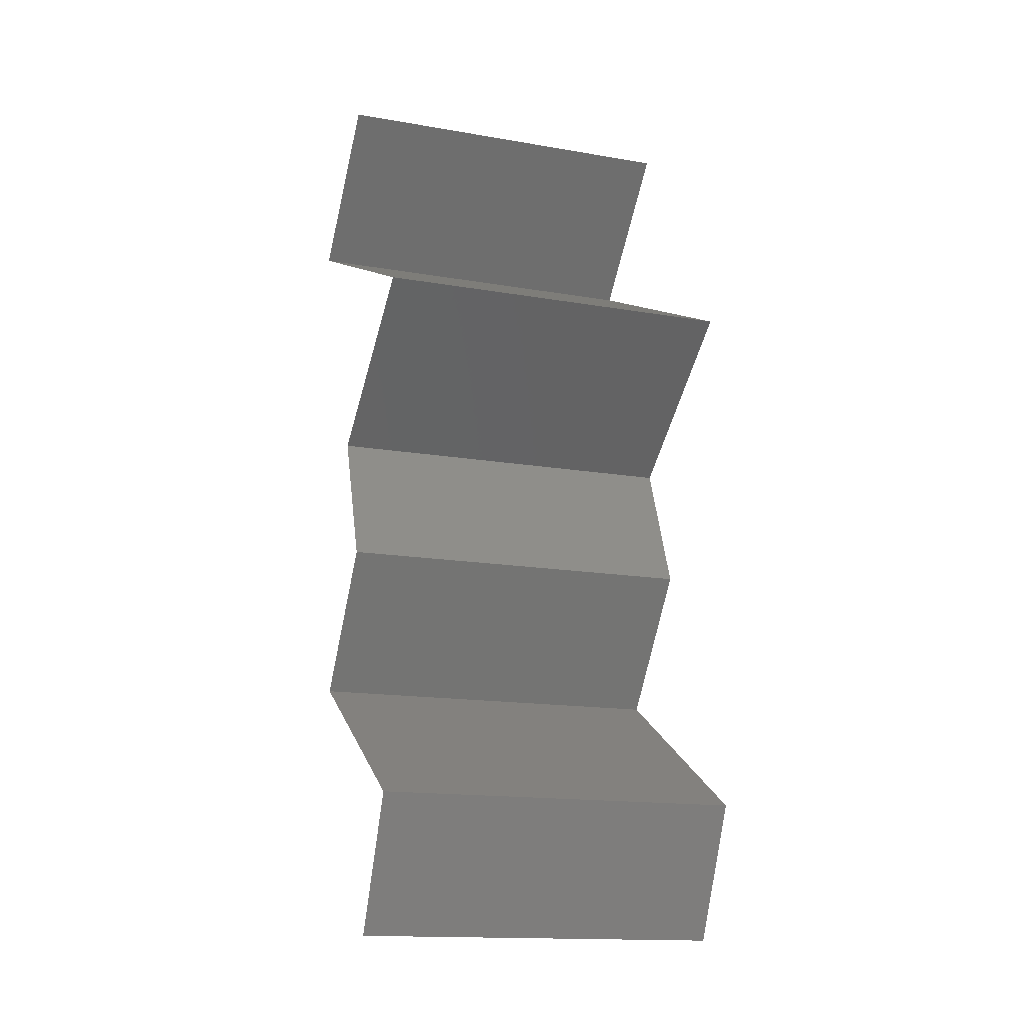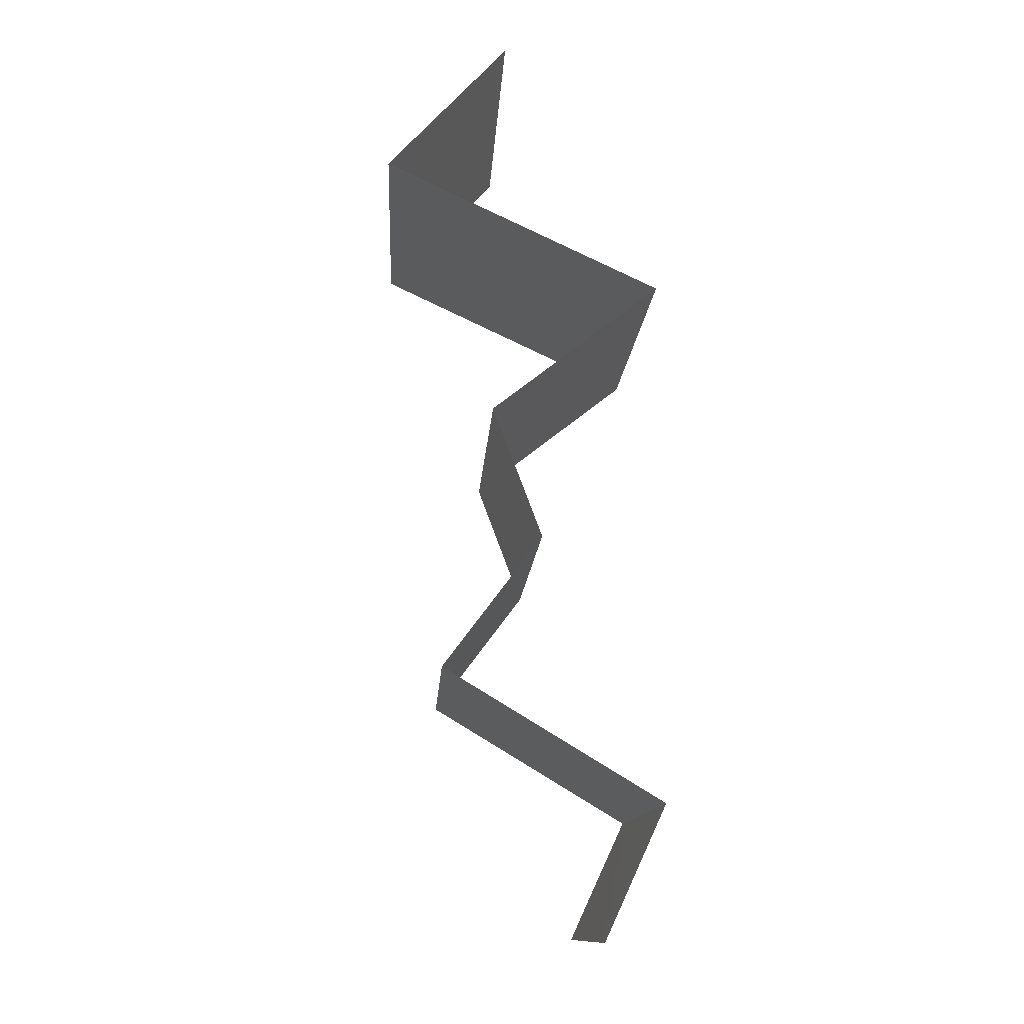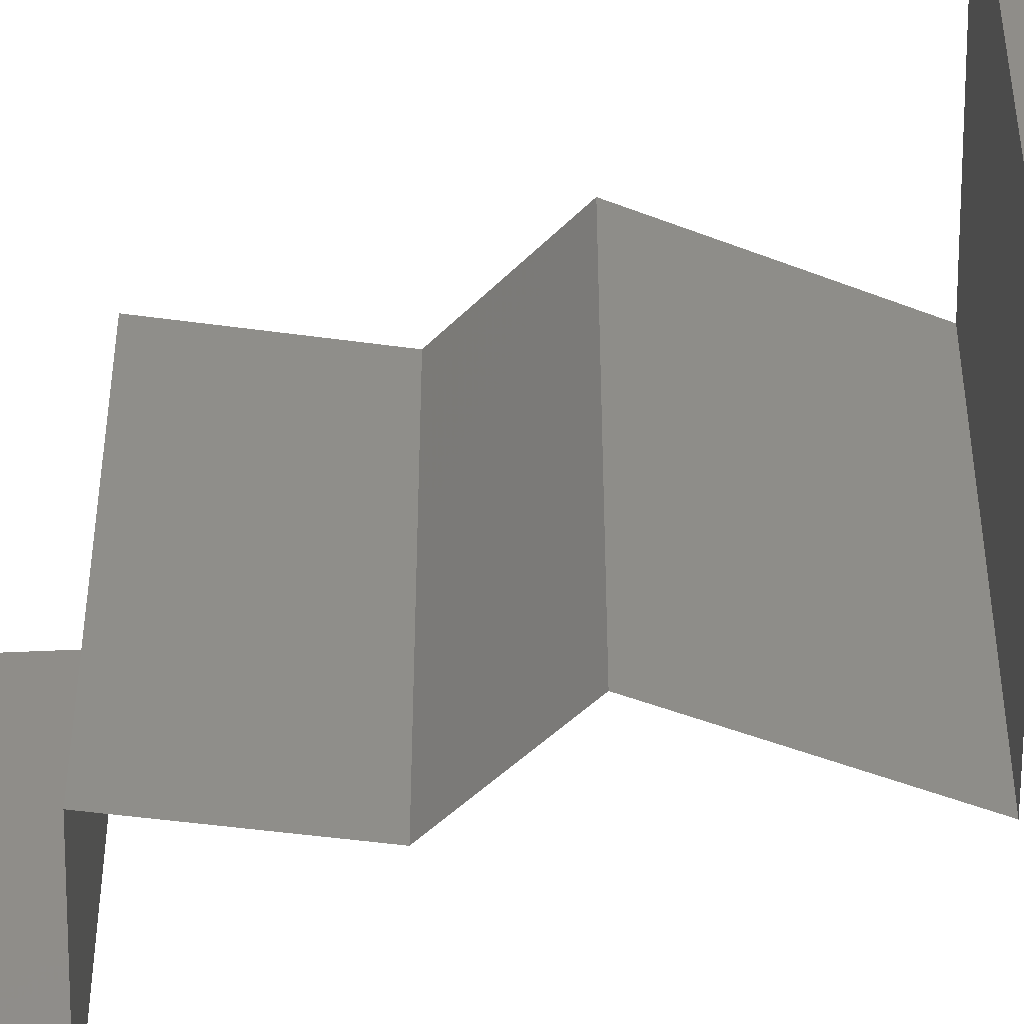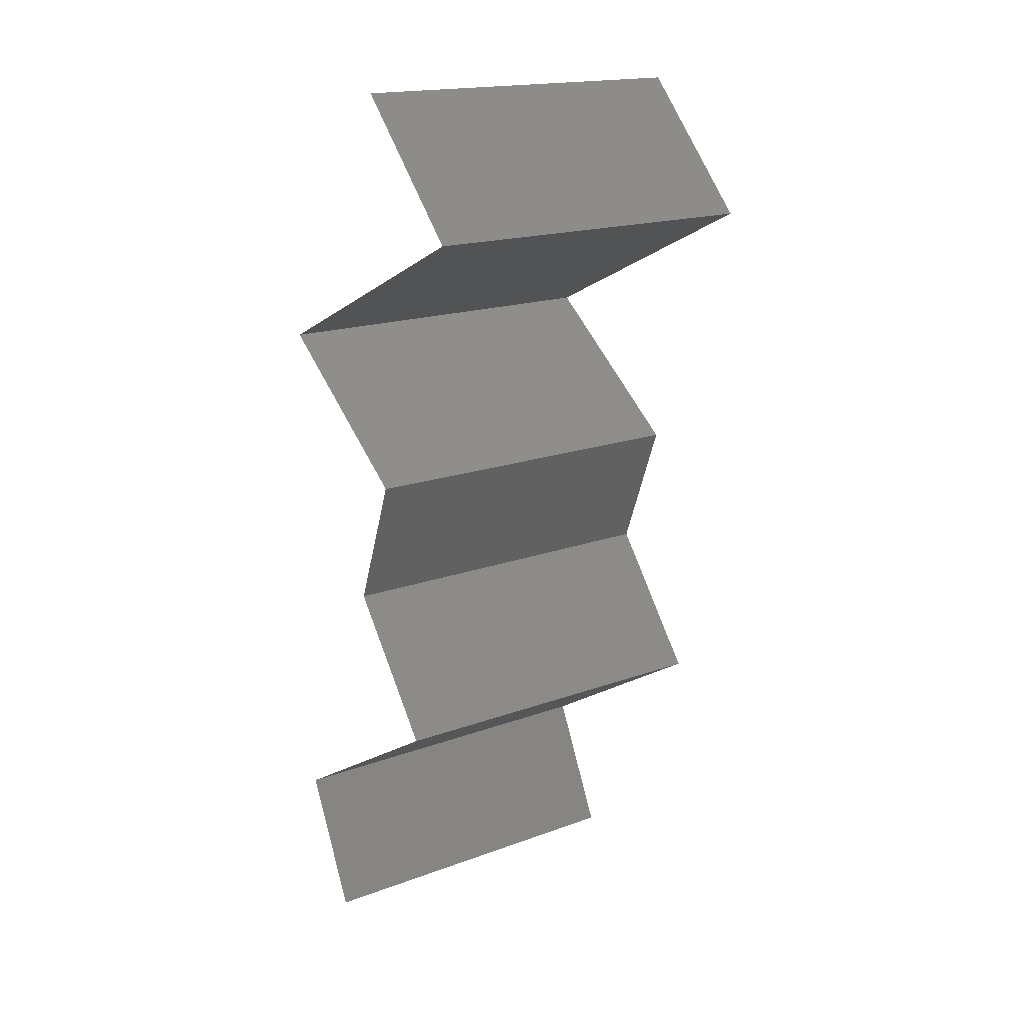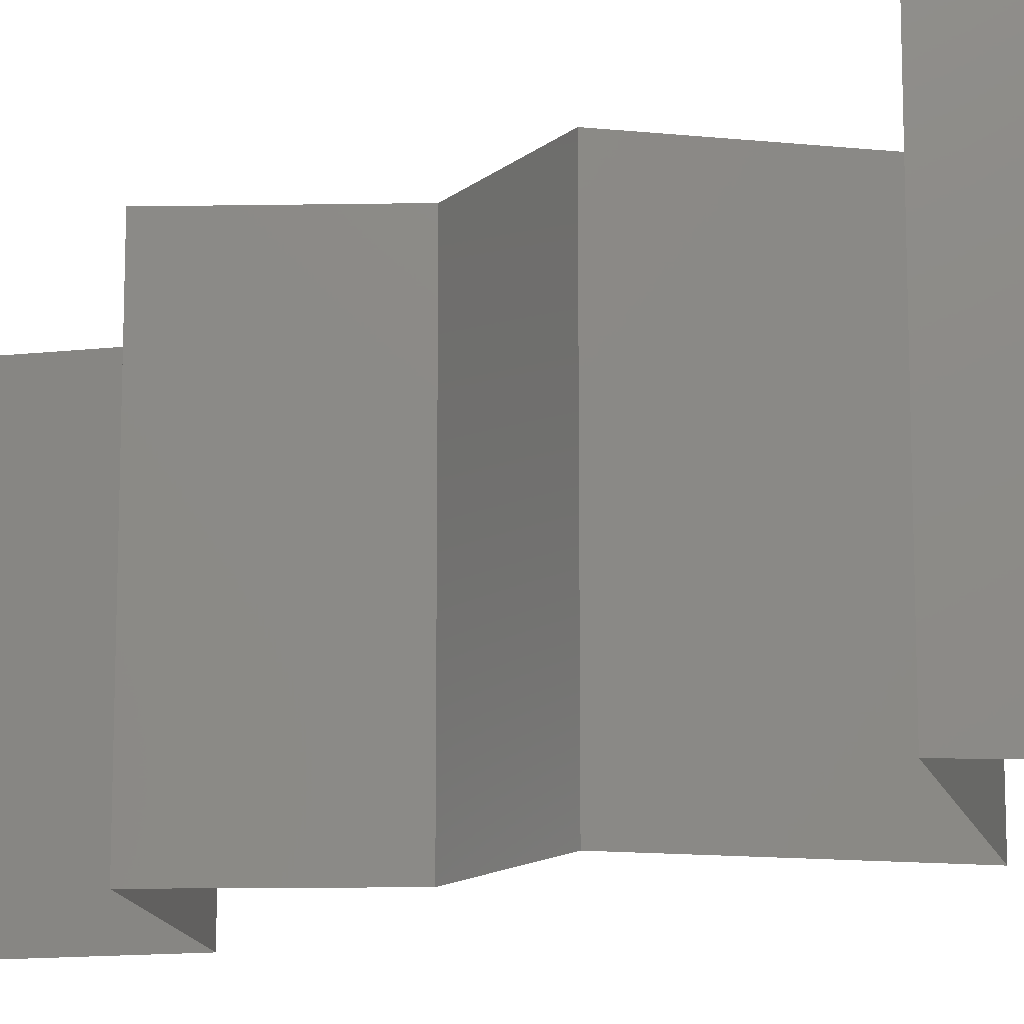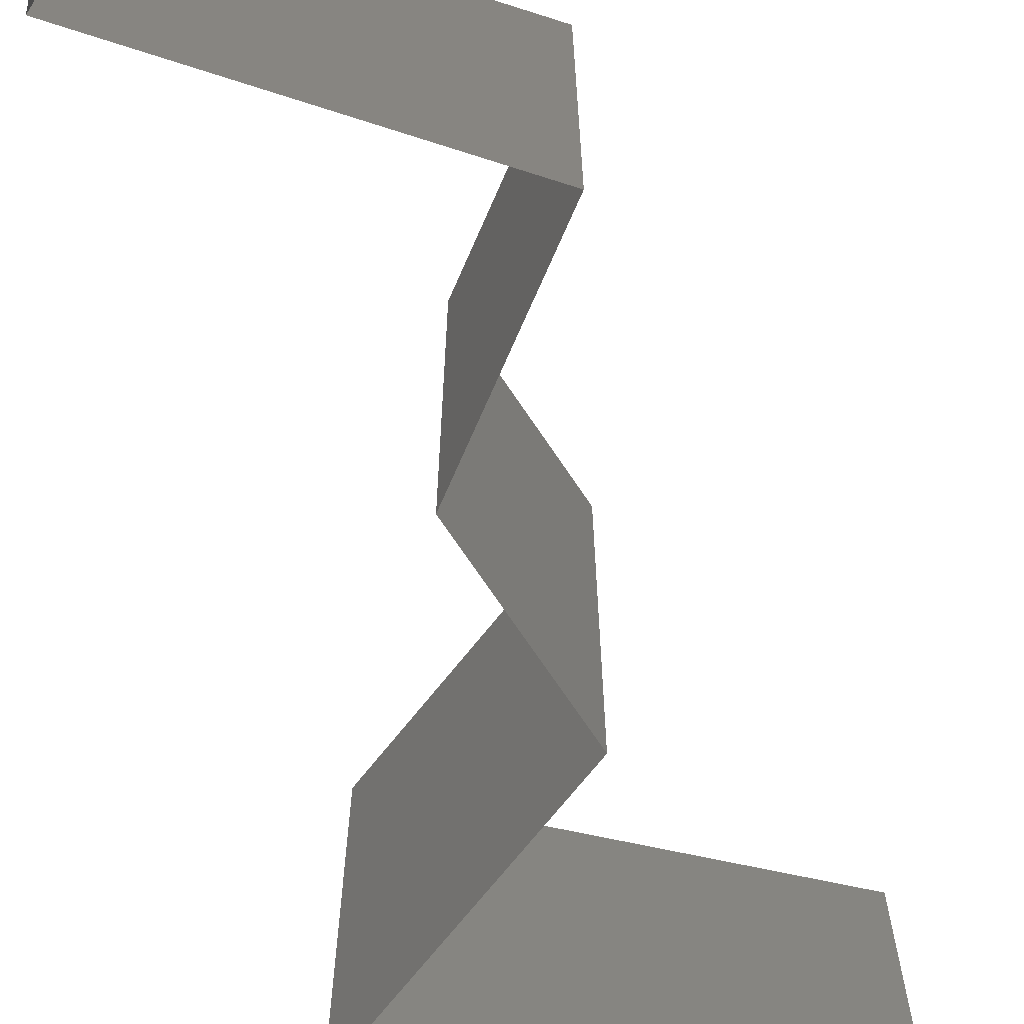
<metadata>
{"format":"stl","ext":"stl","renderer":"f3d","projection":"perspective","resolution":1024,"background":"white","views":[{"elev":-15.5,"azim":-110.0,"up":"+Y"},{"elev":-12.9,"azim":176.7,"up":"+Y"},{"elev":-46.9,"azim":118.0,"up":"+Z"},{"elev":17.6,"azim":54.1,"up":"+Y"},{"elev":-13.6,"azim":129.0,"up":"+Z"},{"elev":-71.5,"azim":13.3,"up":"+Z"}]}
</metadata>
<code>
# stl→obj: 47 verts, 70 faces
v 0.03534 0.05823 0.02
v 0.03534 0.05823 0.01
v 0.0387 0.05459 0.015
v 0.04206 0.05095 0
v 0.04206 0.05095 0.01
v 0.0387 0.05459 0.005
v 0.03534 0.05823 0
v 0.04206 0.05095 0.02
v 0.03437 0.04731 0
v 0.03564 0.04791 0.007567
v 0.02668 0.04367 0.01
v 0.02668 0.04367 0.02
v 0.03227 0.04632 0.01371
v 0.02668 0.04367 0
v 0.03074 0.04559 0.005121
v 0.03719 0.04865 0.01431
v 0.03437 0.04731 0.02
v 0.03599 0.03639 0
v 0.03133 0.04003 0.00602
v 0.03599 0.03639 0.02
v 0.03133 0.04003 0.01408
v 0.03599 0.03639 0.01
v 0.03463 0.03275 0.015
v 0.03326 0.02911 0
v 0.03326 0.02911 0.01
v 0.03463 0.03275 0.005
v 0.03326 0.02911 0.02
v 0.036 0.02547 0.015
v 0.03873 0.02184 0
v 0.03873 0.02184 0.01
v 0.036 0.02547 0.005
v 0.03873 0.02184 0.02
v 0.03451 0.01929 0.015
v 0.02665 0.01456 0
v 0.02665 0.01456 0.01
v 0.03088 0.0171 0.005
v 0.03475 0.01943 0.005
v 0.02665 0.01456 0.02
v 0.03064 0.01696 0.015
v 0.03269 0.0182 0
v 0.03269 0.0182 0.02
v 0.03269 0.0182 0.01
v 0.02834 0.01092 0.015
v 0.03003 0.007279 0
v 0.03003 0.007279 0.01
v 0.02834 0.01092 0.005
v 0.03003 0.007279 0.02
f 1 2 3
f 4 5 6
f 2 7 6
f 5 8 3
f 7 4 6
f 8 1 3
f 2 5 3
f 5 2 6
f 4 9 10
f 5 4 10
f 11 12 13
f 14 11 15
f 8 5 16
f 12 17 13
f 13 10 15
f 11 13 15
f 9 14 15
f 17 8 16
f 16 5 10
f 10 9 15
f 16 10 13
f 17 16 13
f 14 18 19
f 20 12 21
f 18 22 19
f 12 11 21
f 11 19 21
f 19 22 21
f 22 20 21
f 11 14 19
f 20 22 23
f 24 25 26
f 22 18 26
f 25 27 23
f 25 22 26
f 22 25 23
f 18 24 26
f 27 20 23
f 27 25 28
f 29 30 31
f 25 24 31
f 30 32 28
f 25 30 28
f 30 25 31
f 24 29 31
f 32 27 28
f 32 30 33
f 34 35 36
f 30 29 37
f 35 38 39
f 40 34 36
f 41 32 33
f 38 41 39
f 29 40 37
f 40 36 37
f 41 33 39
f 37 36 42
f 39 33 42
f 33 30 42
f 30 37 42
f 36 35 42
f 35 39 42
f 38 35 43
f 44 45 46
f 35 34 46
f 45 47 43
f 47 38 43
f 45 35 46
f 34 44 46
f 35 45 43

</code>
